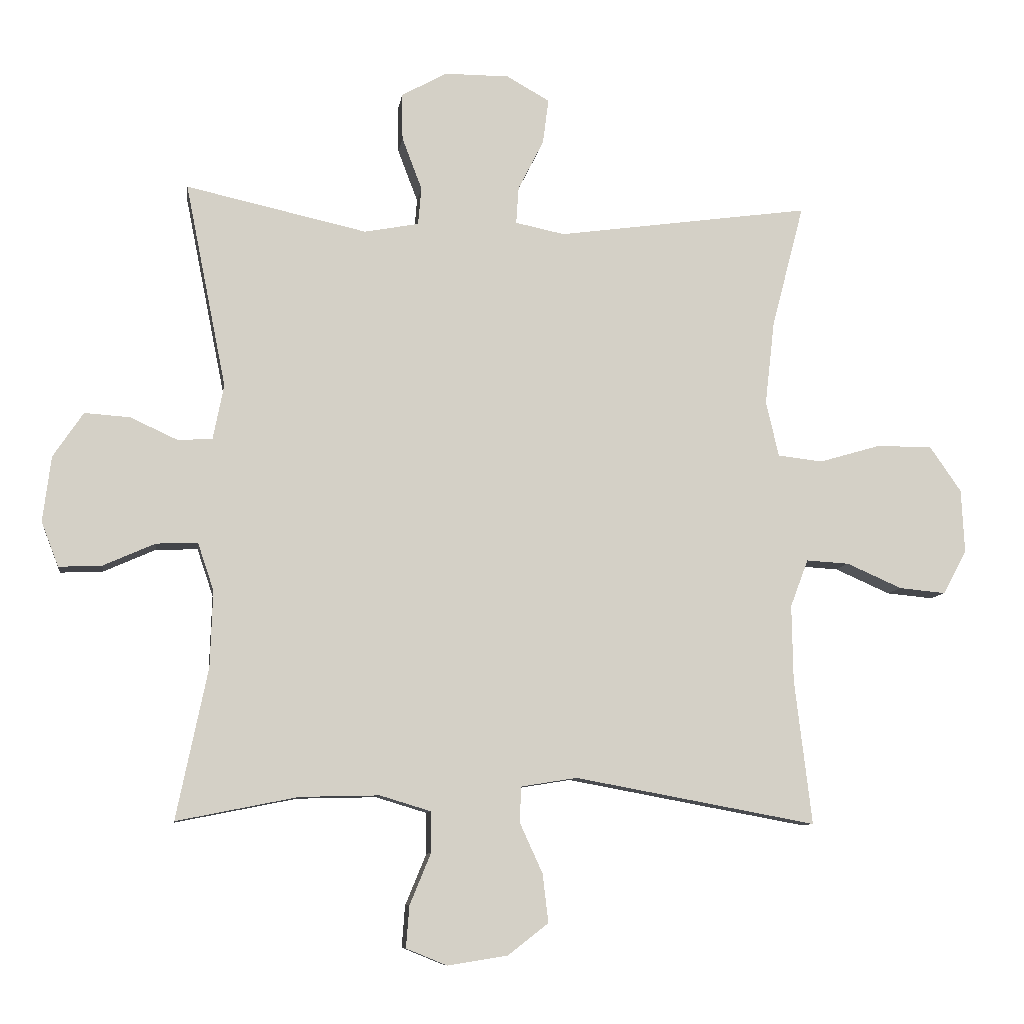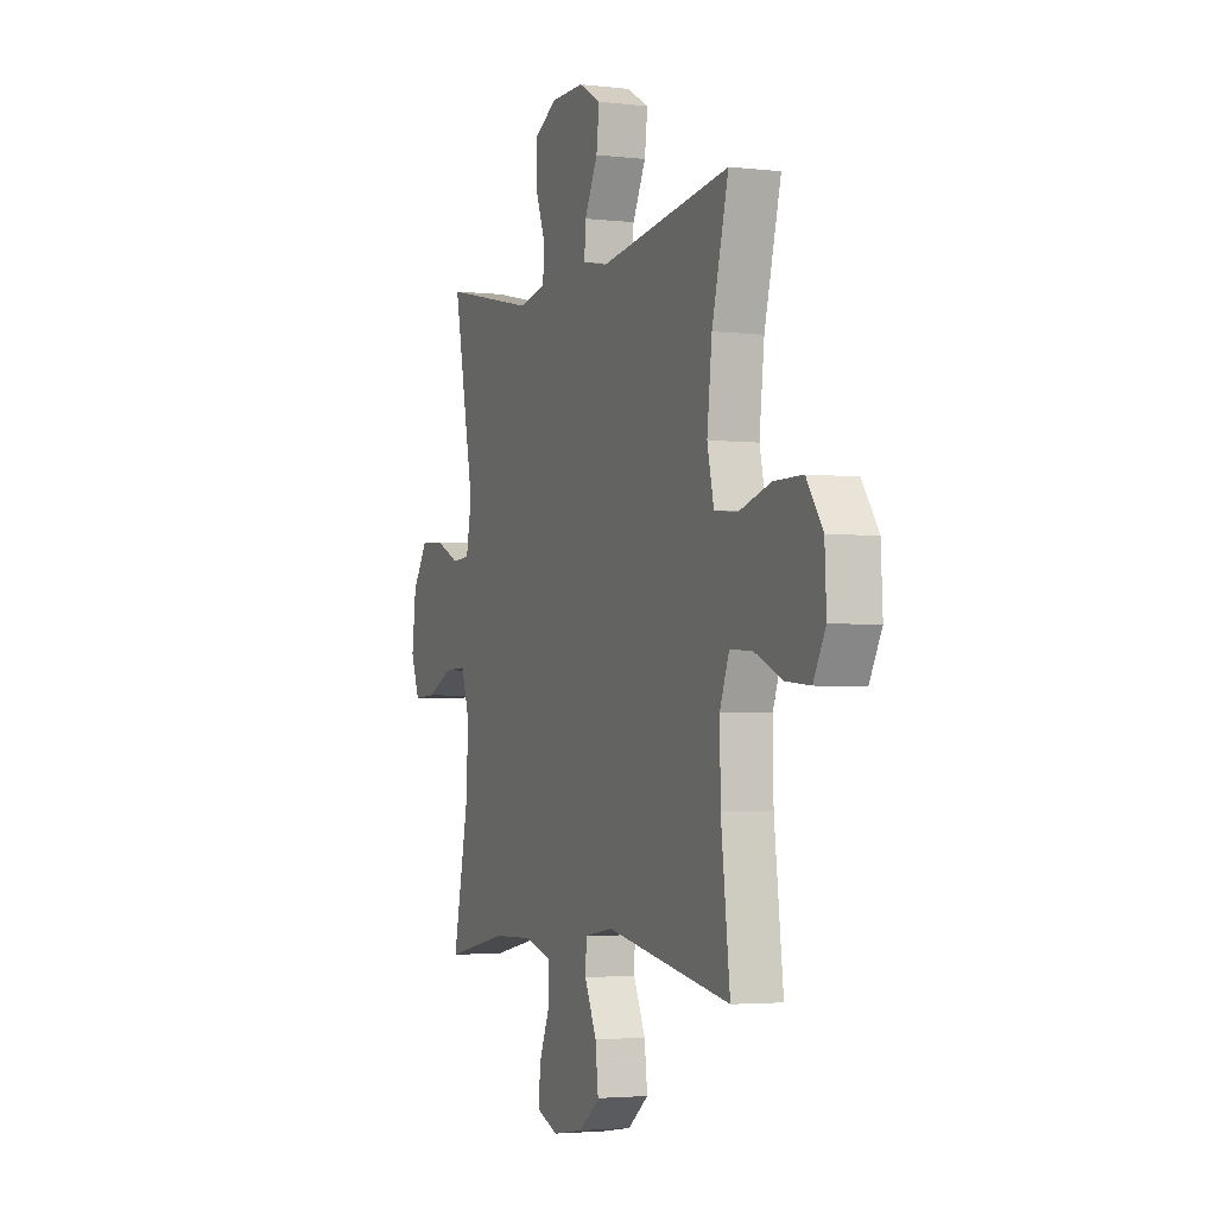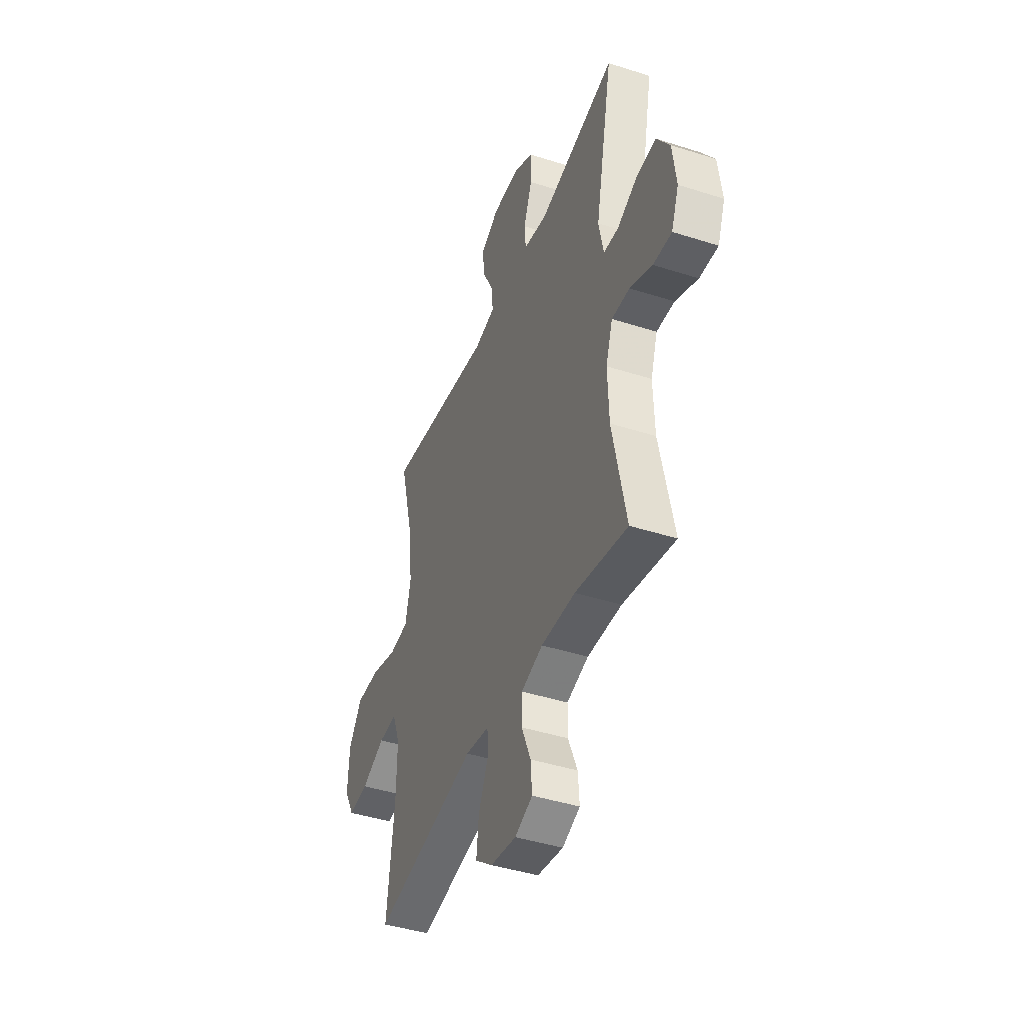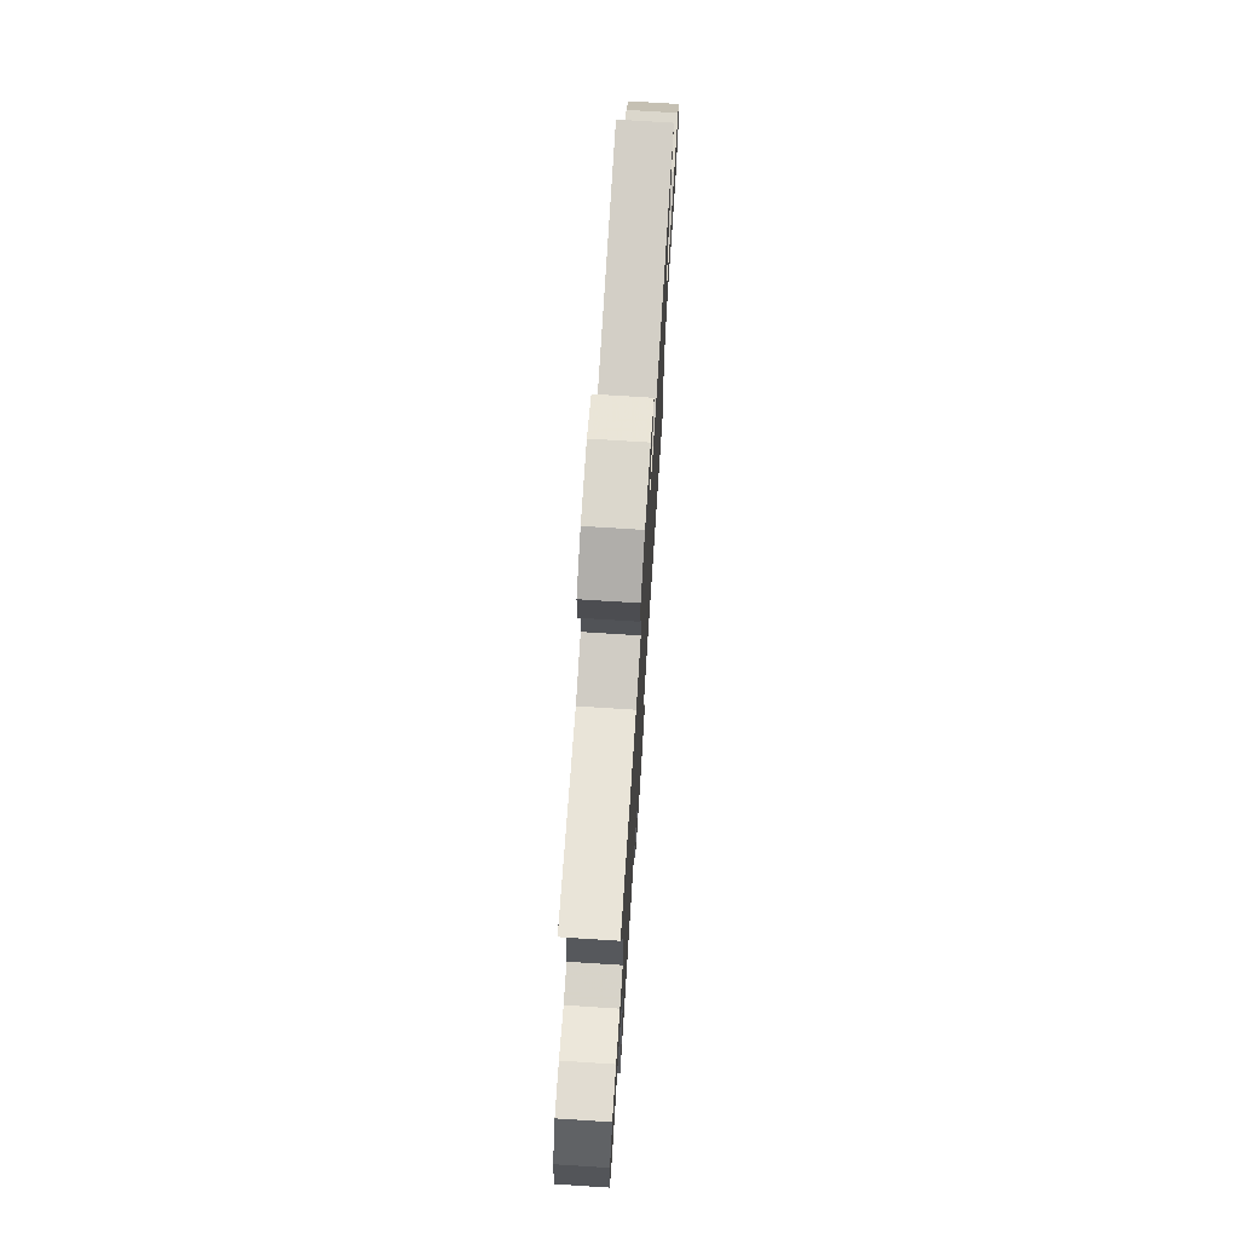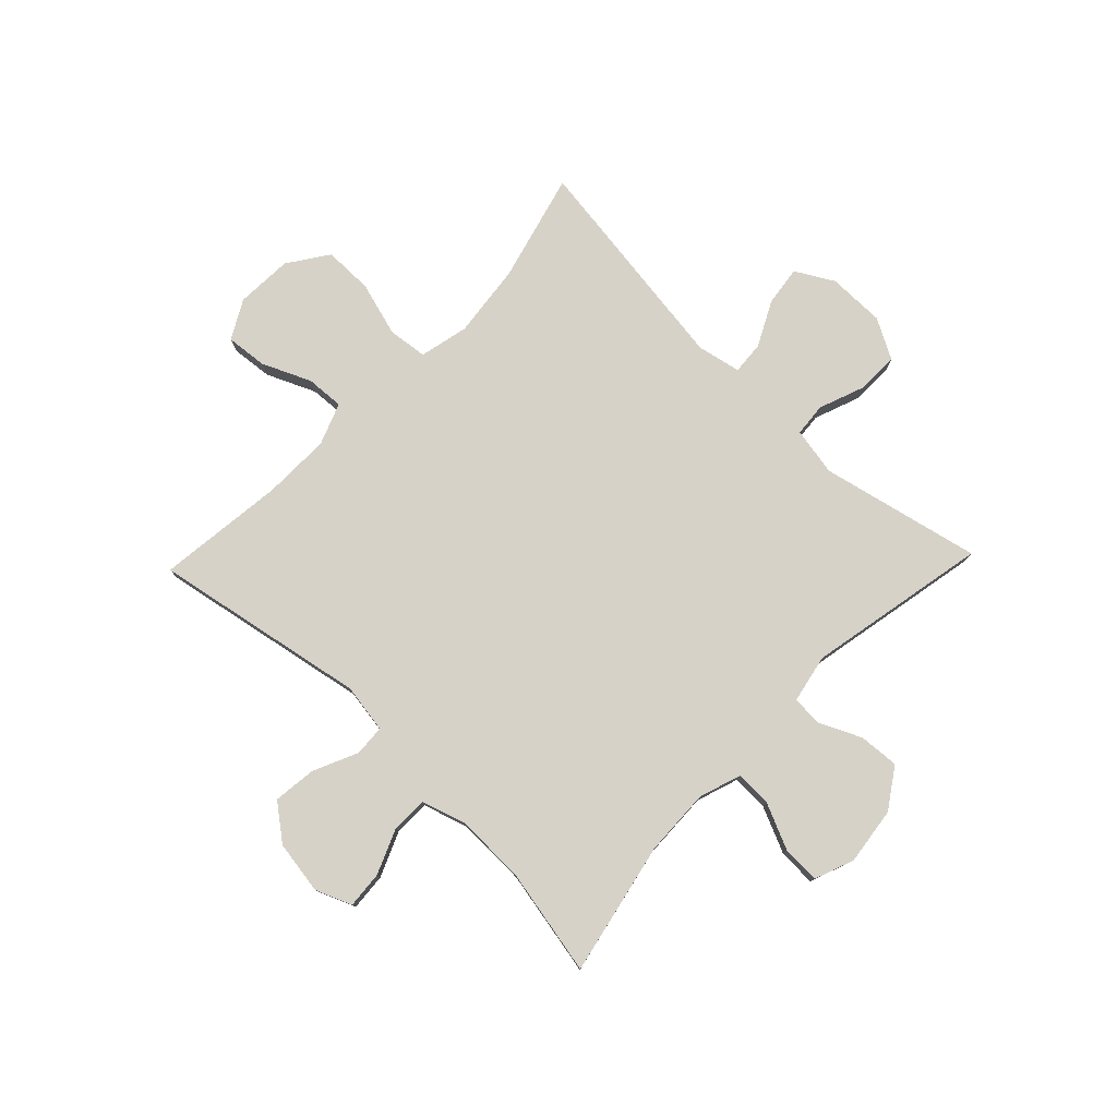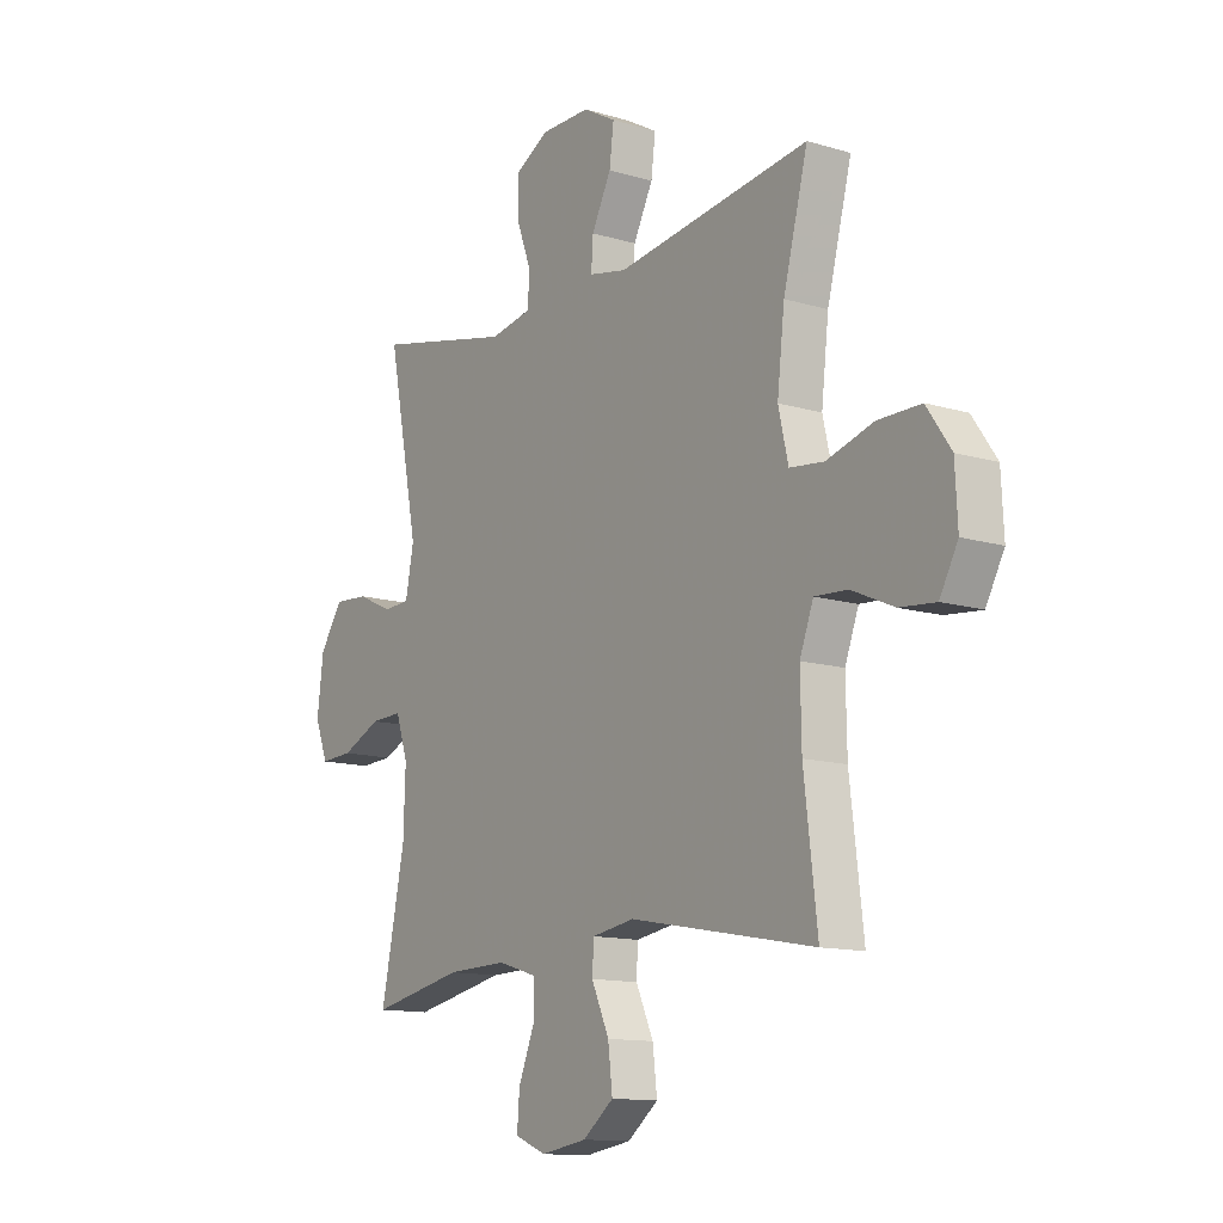
<metadata>
{"format":"obj","ext":"obj","renderer":"f3d","projection":"perspective","resolution":1024,"background":"white","views":[{"elev":-8.9,"azim":-7.9,"up":"+Z"},{"elev":-3.1,"azim":68.1,"up":"+Z"},{"elev":-43.0,"azim":-110.8,"up":"+Z"},{"elev":73.1,"azim":-86.3,"up":"+Z"},{"elev":78.4,"azim":-136.2,"up":"+Y"},{"elev":-12.7,"azim":55.2,"up":"+Z"}]}
</metadata>
<code>
v -0.5 0.07 0.5
v -0.217 0.07 0.437
v -0.132 0.07 0.453
v -0.127 0.07 0.512
v -0.158 0.07 0.594
v -0.159 0.07 0.667
v -0.088 0.07 0.706
v 0.013 0.07 0.706
v 0.08 0.07 0.668
v 0.071 0.07 0.598
v 0.031 0.07 0.519
v 0.027 0.07 0.461
v 0.104 0.07 0.445
v 0.5 0.07 0.5
v 0.45 0.07 0.308
v 0.435 0.07 0.177
v 0.455 0.07 0.09
v 0.525 0.07 0.082
v 0.621 0.07 0.11
v 0.708 0.07 0.11
v 0.757 0.07 0.039
v 0.762 0.07 -0.061
v 0.725 0.07 -0.129
v 0.652 0.07 -0.122
v 0.566 0.07 -0.084
v 0.499 0.07 -0.08
v 0.471 0.07 -0.154
v 0.473 0.07 -0.273
v 0.5 0.07 -0.5
v 0.122 0.07 -0.43
v 0.035 0.07 -0.444
v 0.032 0.07 -0.499
v 0.068 0.07 -0.578
v 0.077 0.07 -0.654
v 0.014 0.07 -0.703
v -0.08 0.07 -0.718
v -0.144 0.07 -0.692
v -0.139 0.07 -0.627
v -0.106 0.07 -0.547
v -0.107 0.07 -0.483
v -0.186 0.07 -0.459
v -0.31 0.07 -0.462
v -0.5 0.07 -0.5
v -0.451 0.07 -0.264
v -0.447 0.07 -0.145
v -0.472 0.07 -0.071
v -0.537 0.07 -0.073
v -0.618 0.07 -0.109
v -0.685 0.07 -0.112
v -0.712 0.07 -0.042
v -0.699 0.07 0.06
v -0.652 0.07 0.13
v -0.581 0.07 0.125
v -0.507 0.07 0.091
v -0.453 0.07 0.094
v -0.436 0.07 0.18
v -0.5 0 0.5
v -0.217 0 0.437
v -0.132 0 0.453
v -0.127 0 0.512
v -0.158 0 0.594
v -0.159 0 0.667
v -0.088 0 0.706
v 0.013 0 0.706
v 0.08 0 0.668
v 0.071 0 0.598
v 0.031 0 0.519
v 0.027 0 0.461
v 0.104 0 0.445
v 0.5 0 0.5
v 0.45 0 0.308
v 0.435 0 0.177
v 0.455 0 0.09
v 0.525 0 0.082
v 0.621 0 0.11
v 0.708 0 0.11
v 0.757 0 0.039
v 0.762 0 -0.061
v 0.725 0 -0.129
v 0.652 0 -0.122
v 0.566 0 -0.084
v 0.499 0 -0.08
v 0.471 0 -0.154
v 0.473 0 -0.273
v 0.5 0 -0.5
v 0.122 0 -0.43
v 0.035 0 -0.444
v 0.032 0 -0.499
v 0.068 0 -0.578
v 0.077 0 -0.654
v 0.014 0 -0.703
v -0.08 0 -0.718
v -0.144 0 -0.692
v -0.139 0 -0.627
v -0.106 0 -0.547
v -0.107 0 -0.483
v -0.186 0 -0.459
v -0.31 0 -0.462
v -0.5 0 -0.5
v -0.451 0 -0.264
v -0.447 0 -0.145
v -0.472 0 -0.071
v -0.537 0 -0.073
v -0.618 0 -0.109
v -0.685 0 -0.112
v -0.712 0 -0.042
v -0.699 0 0.06
v -0.652 0 0.13
v -0.581 0 0.125
v -0.507 0 0.091
v -0.453 0 0.094
v -0.436 0 0.18
f 51 52 53 54
f 51 54 55
f 50 51 55
f 47 48 49 50
f 46 47 50 55
f 45 46 55 56
f 42 43 44
f 41 42 44 45
f 40 41 45 56
f 36 37 38 39
f 36 39 40
f 35 36 40
f 32 33 34 35
f 31 32 35 40
f 28 29 30
f 27 28 30 31
f 26 27 31 40
f 22 23 24 25
f 22 25 26
f 21 22 26
f 18 19 20 21
f 17 18 21 26
f 13 14 15
f 12 13 15 16
f 8 9 10 11
f 8 11 12
f 7 8 12
f 4 5 6 7
f 3 4 7 12
f 2 3 12 16
f 17 26 40 56
f 16 17 56
f 1 2 16 56
f 110 109 108 107
f 111 110 107
f 111 107 106
f 106 105 104 103
f 111 106 103 102
f 112 111 102 101
f 100 99 98
f 101 100 98 97
f 112 101 97 96
f 95 94 93 92
f 96 95 92
f 96 92 91
f 91 90 89 88
f 96 91 88 87
f 86 85 84
f 87 86 84 83
f 96 87 83 82
f 81 80 79 78
f 82 81 78
f 82 78 77
f 77 76 75 74
f 82 77 74 73
f 71 70 69
f 72 71 69 68
f 67 66 65 64
f 68 67 64
f 68 64 63
f 63 62 61 60
f 68 63 60 59
f 72 68 59 58
f 112 96 82 73
f 112 73 72
f 112 72 58 57
f 1 57 58 2
f 2 58 59 3
f 3 59 60 4
f 4 60 61 5
f 5 61 62 6
f 6 62 63 7
f 7 63 64 8
f 8 64 65 9
f 9 65 66 10
f 10 66 67 11
f 11 67 68 12
f 12 68 69 13
f 13 69 70 14
f 14 70 71 15
f 15 71 72 16
f 16 72 73 17
f 17 73 74 18
f 18 74 75 19
f 19 75 76 20
f 20 76 77 21
f 21 77 78 22
f 22 78 79 23
f 23 79 80 24
f 24 80 81 25
f 25 81 82 26
f 26 82 83 27
f 27 83 84 28
f 28 84 85 29
f 29 85 86 30
f 30 86 87 31
f 31 87 88 32
f 32 88 89 33
f 33 89 90 34
f 34 90 91 35
f 35 91 92 36
f 36 92 93 37
f 37 93 94 38
f 38 94 95 39
f 39 95 96 40
f 40 96 97 41
f 41 97 98 42
f 42 98 99 43
f 43 99 100 44
f 44 100 101 45
f 45 101 102 46
f 46 102 103 47
f 47 103 104 48
f 48 104 105 49
f 49 105 106 50
f 50 106 107 51
f 51 107 108 52
f 52 108 109 53
f 53 109 110 54
f 54 110 111 55
f 55 111 112 56
f 56 112 57 1

</code>
